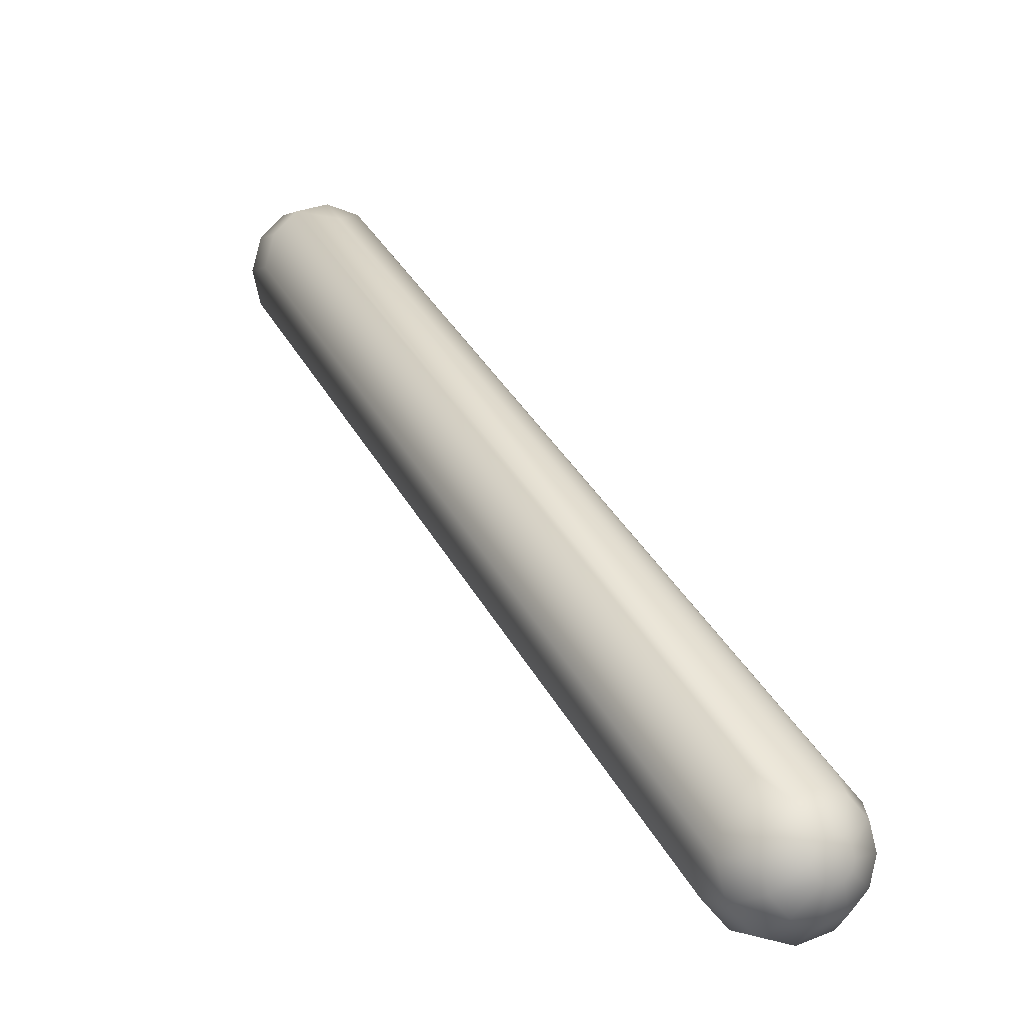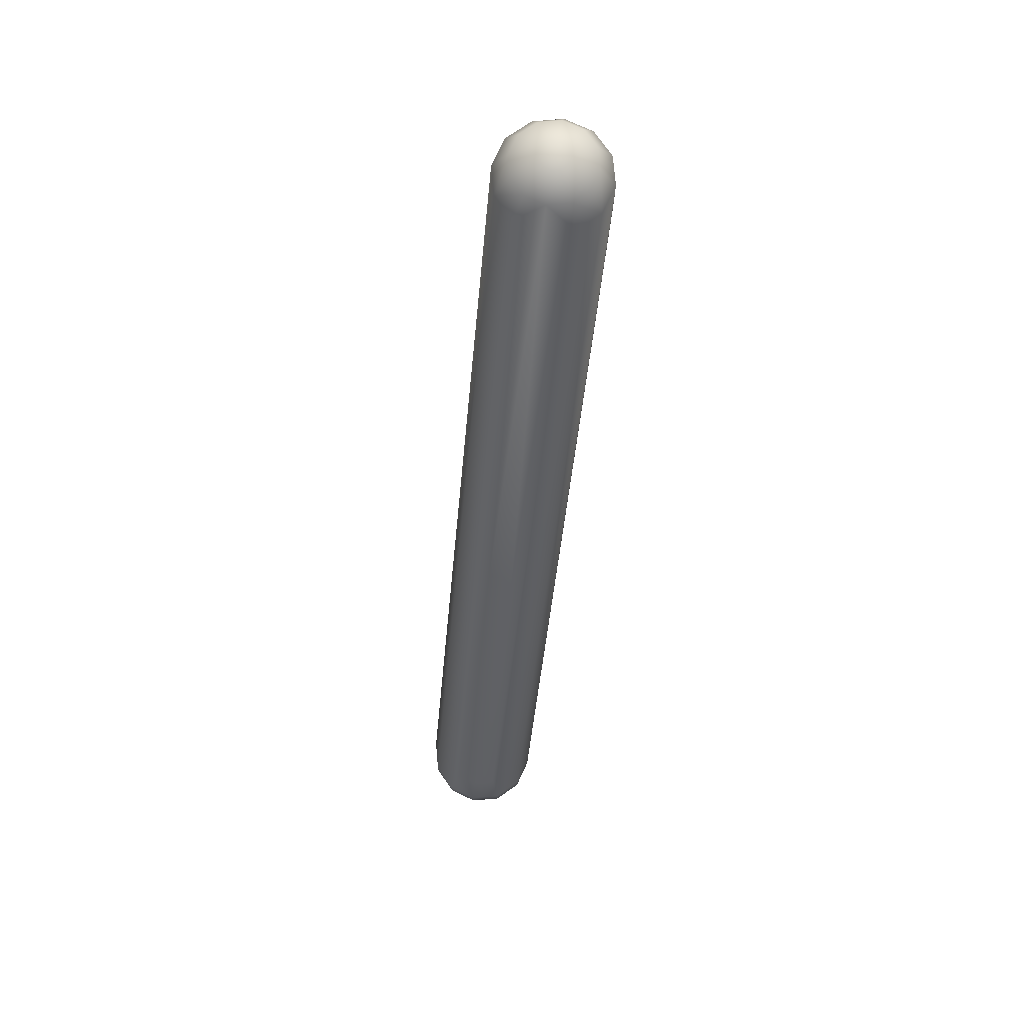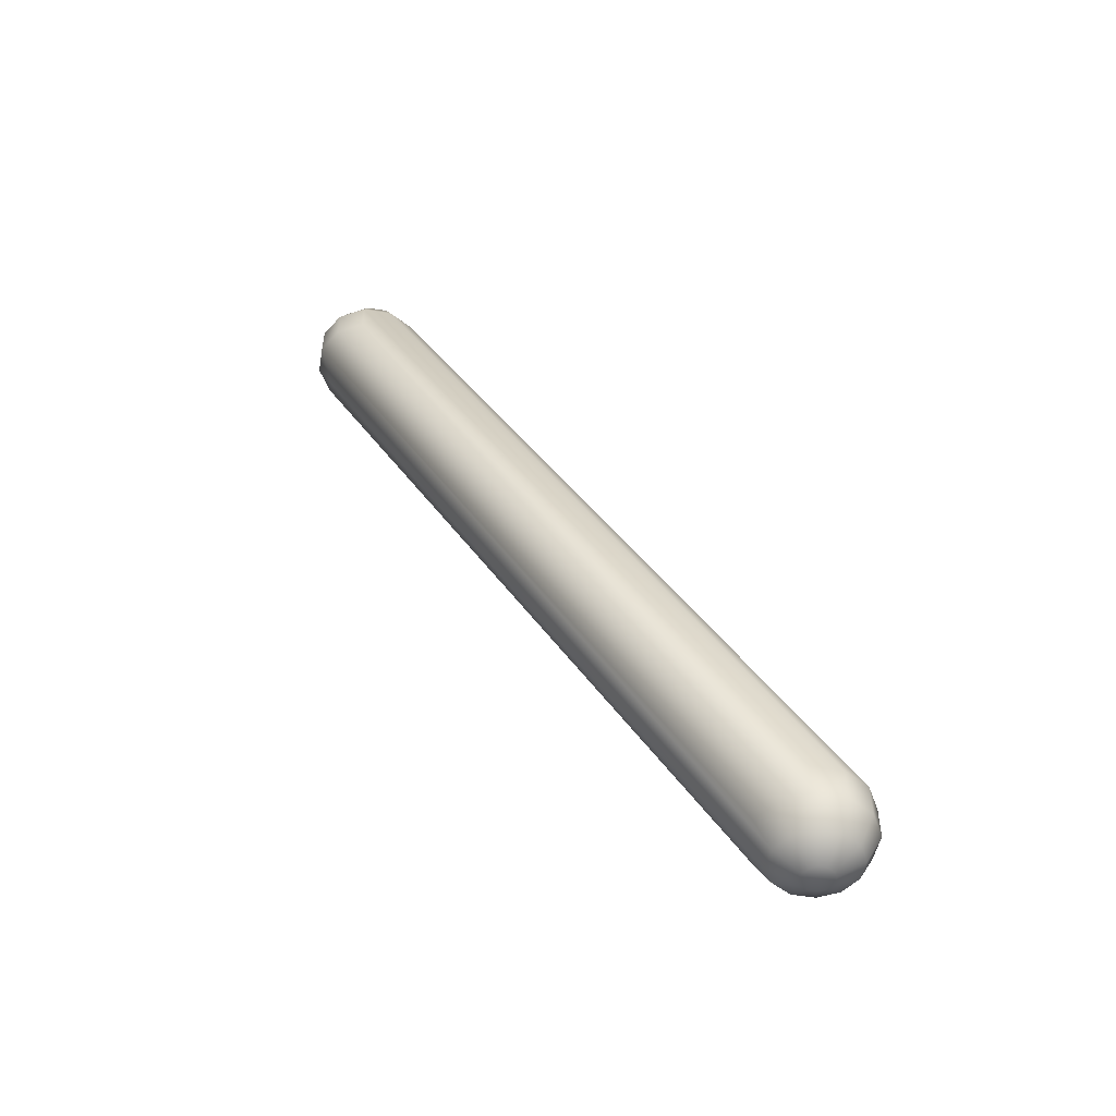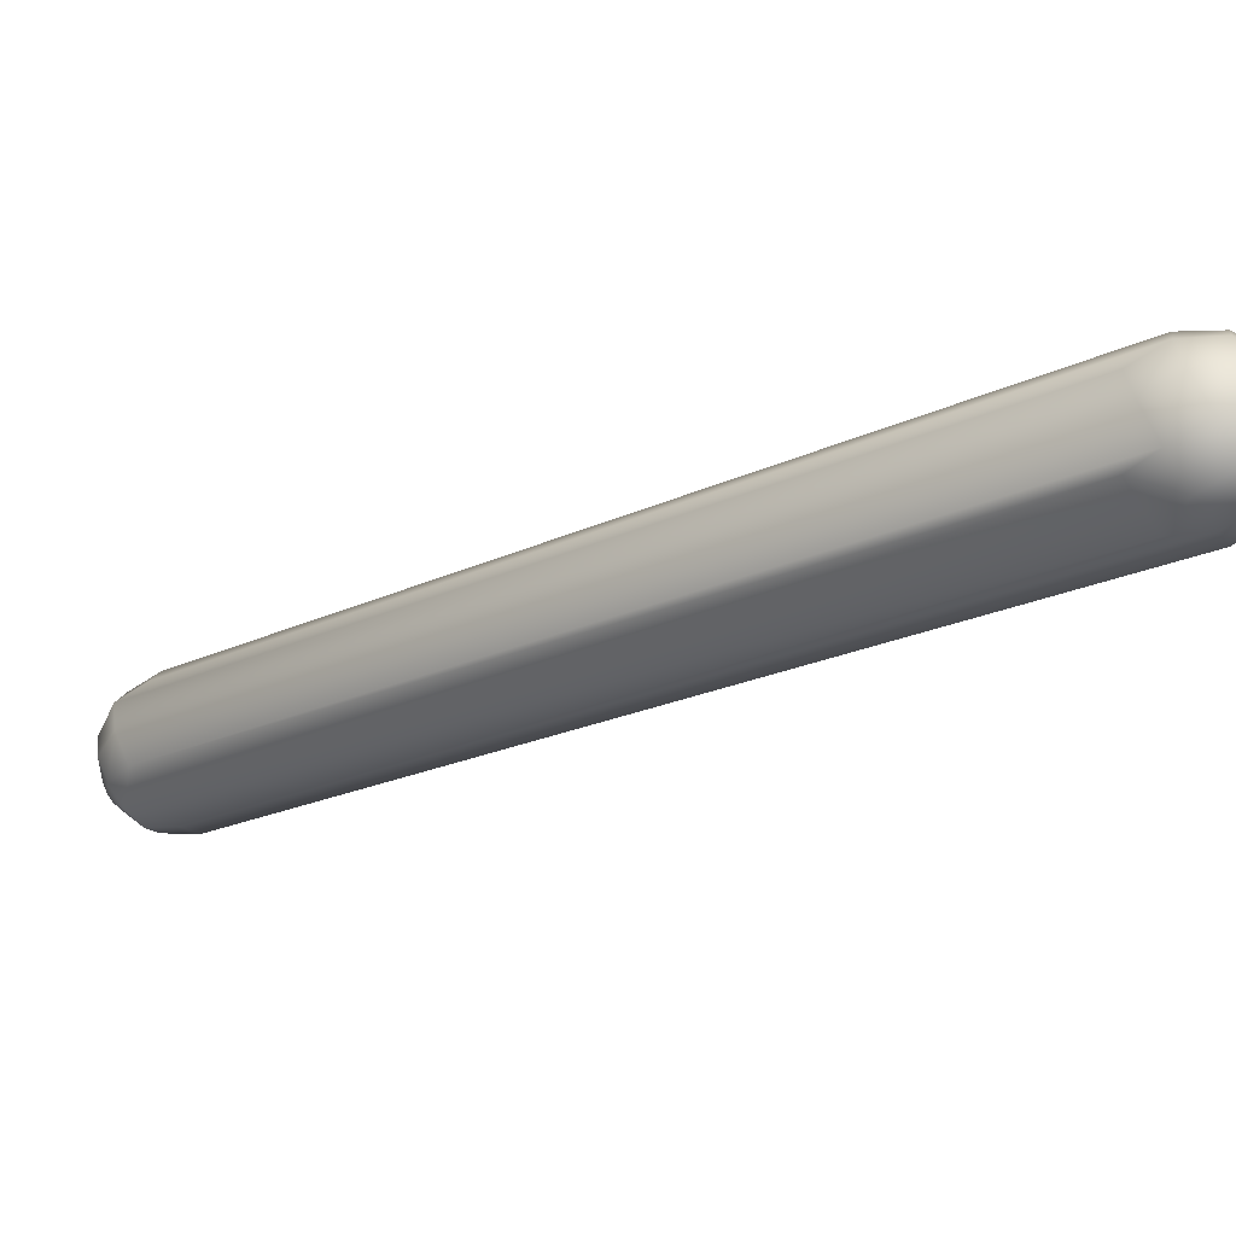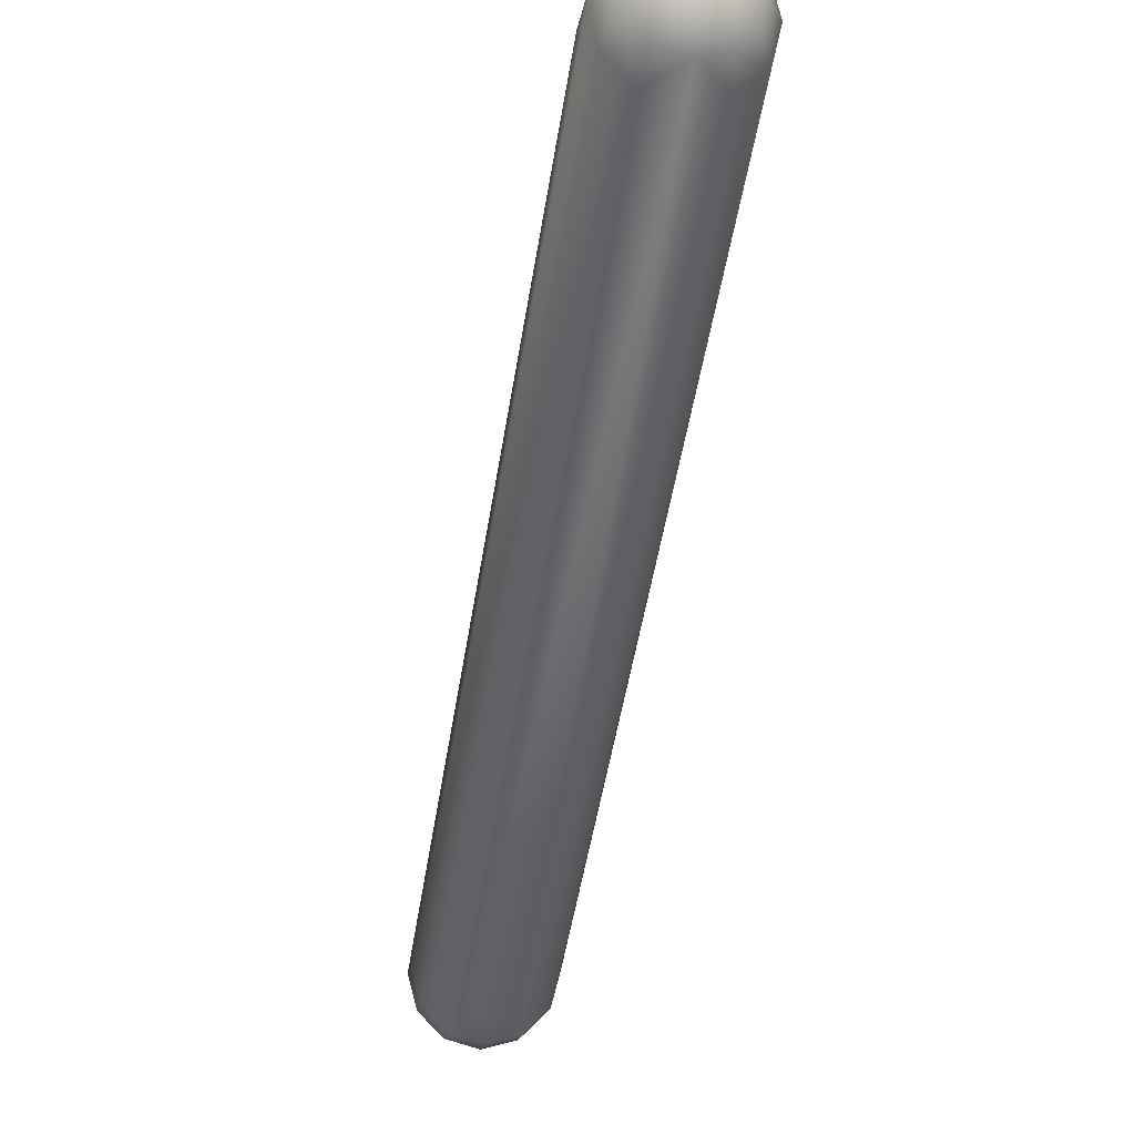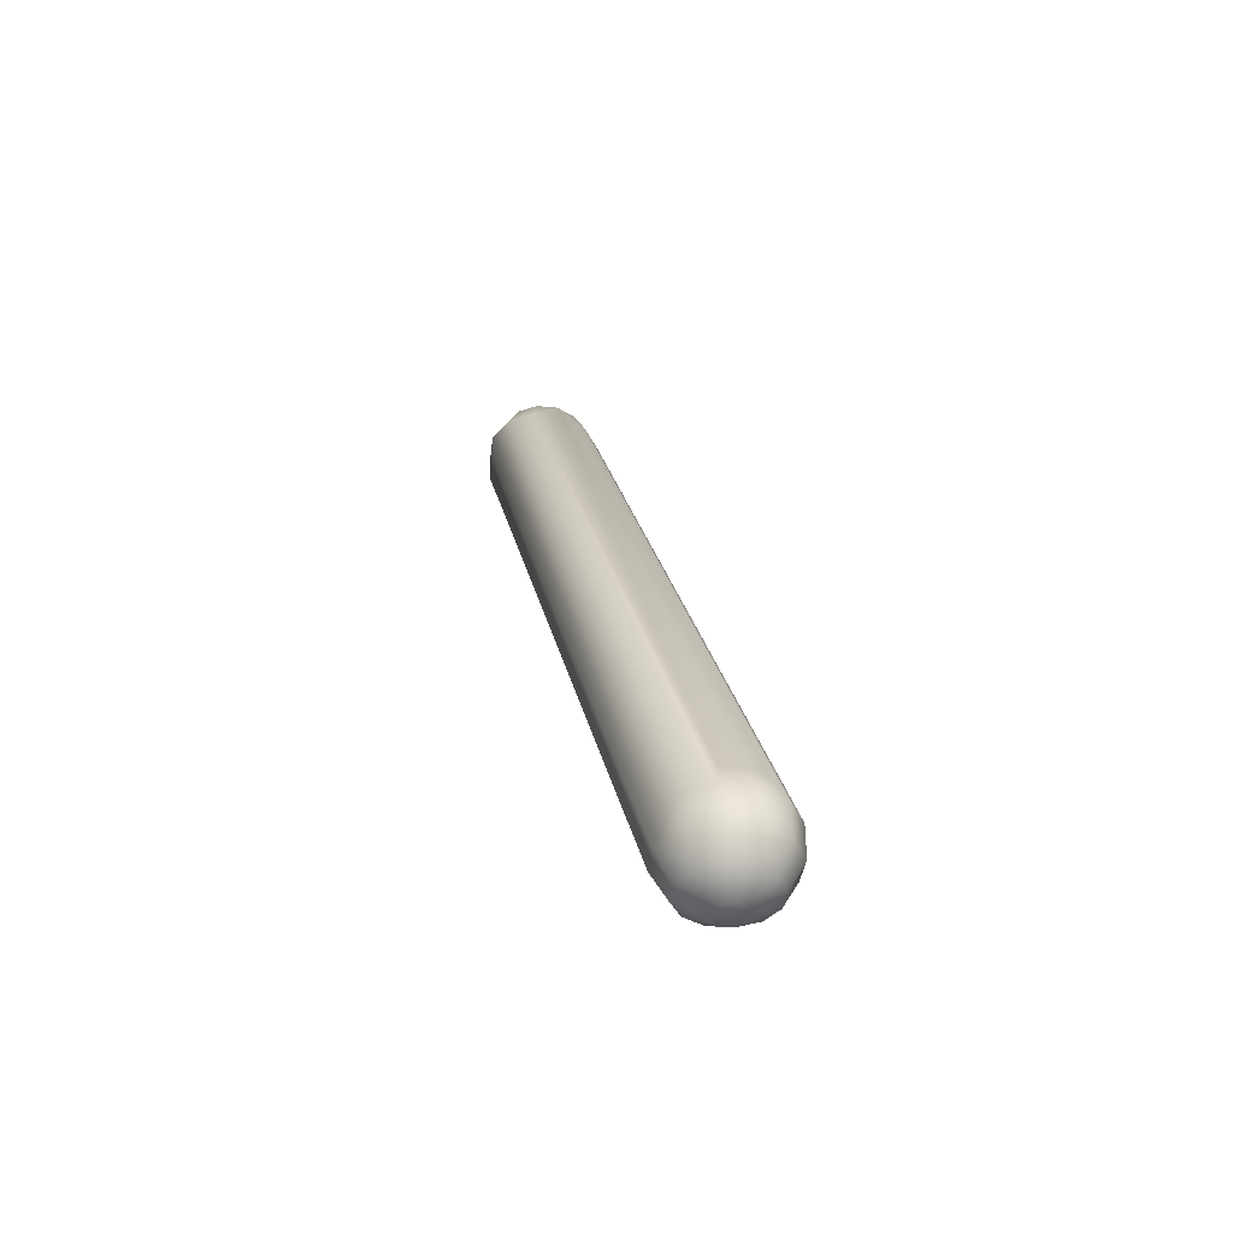
<metadata>
{"format":"obj","ext":"obj","renderer":"f3d","projection":"perspective","resolution":1024,"background":"white","views":[{"elev":-0.8,"azim":-26.8,"up":"+Z"},{"elev":74.8,"azim":-169.9,"up":"+Y"},{"elev":-49.8,"azim":94.6,"up":"+Y"},{"elev":-64.9,"azim":-56.4,"up":"+Z"},{"elev":-17.1,"azim":170.0,"up":"+Z"},{"elev":-38.5,"azim":158.3,"up":"+Y"}]}
</metadata>
<code>
o edge_07
g edge_07_Mesh
v -0.2008 1.062 8.616
v -0.2008 -1.938 6.884
v -0.2318 1.062 8.732
v -0.1159 0.9379 8.933
v -0.2008 1.062 8.848
v -0.2008 0.9379 8.848
v -1e-06 1.17 8.902
v -0.03106 1.232 8.786
v -0.08485 1.17 8.879
v -0.1697 -2.17 7
v -0.2318 -2.062 7
v -0.147 -2.17 6.915
v -0.1159 -2.062 7.201
v -0.08485 -2.17 6.853
v -0.03106 -2.232 6.946
v 0.1159 -2.062 6.799
v 0.08485 -2.17 6.853
v -1e-06 -2.062 6.768
v 0.2008 -2.062 6.884
v 0.2008 -1.938 6.884
v 0.2318 1.062 8.732
v 0.2318 -2.062 7
v 0.2318 -1.938 7
v -0.08485 1.17 8.585
v -0.03106 1.232 8.678
v -1e-06 1.17 8.562
v 0.2318 0.9379 8.732
v 0.2008 1.062 8.848
v 0.2008 0.9379 8.848
v 0.1159 -1.938 6.799
v 0.2008 1.062 8.616
v 0.1697 1.17 8.732
v 0.05379 1.232 8.763
v 0.03106 1.232 8.786
v 0.03106 -2.232 6.946
v -1e-06 -2.17 6.83
v 0.1159 1.062 8.531
v -0.147 -2.17 7.085
v -0.2008 -2.062 7.116
v -0.147 1.17 8.817
v -0.1697 1.17 8.732
v -1e-06 1.232 8.67
v -0.1159 -2.062 6.799
v -0.1159 -1.938 6.799
v -0.1159 1.062 8.531
v 0.147 1.17 8.647
v 0.08485 1.17 8.585
v -1e-06 0.8303 8.902
v 0.1159 0.9379 8.933
v -1e-06 0.9379 8.964
v -0.0538 1.232 8.763
v -0.1159 1.062 8.933
v -1e-06 -1.938 6.768
v -0.2318 -1.938 7
v -0.06212 -2.232 7
v -0.0538 -2.232 7.031
v -0.2318 0.9379 8.732
v -0.0538 1.232 8.701
v 0.05379 1.232 8.701
v 0.08485 -1.83 6.853
v -1e-06 -1.83 6.83
v 0.06212 1.232 8.732
v 0.03106 1.232 8.678
v -0.08485 -2.17 7.147
v 0.147 -2.17 6.915
v -0.0538 -2.232 6.969
v -0.2008 -2.062 6.884
v -0.08485 -1.83 6.853
v 0.2008 -2.062 7.116
v 0.08485 1.17 8.879
v 0.1159 1.062 8.933
v 0.08485 -2.17 7.147
v 0.147 -2.17 7.085
v 0.1159 -2.062 7.201
v -1e-06 1.062 8.964
v -0.03106 -2.232 7.054
v -0.147 1.17 8.647
v -1e-06 -2.17 7.17
v -1e-06 1.232 8.794
v 0.03106 -2.232 7.054
v -1e-06 -2.232 7.062
v 0.05379 -2.232 7.031
v 0.05379 -2.232 6.969
v -0.06212 1.232 8.732
v -1e-06 -2.232 6.938
v 0.147 1.17 8.817
v 0.06212 -2.232 7
v 0.1697 -2.17 7
f 1 2 3
f 4 5 6
f 7 8 9
f 10 11 12
f 6 13 4
f 14 15 12
f 16 17 18
f 19 16 20
f 21 22 23
f 24 25 26
f 27 28 29
f 30 31 20
f 31 32 21
f 33 8 34
f 17 35 36
f 37 31 30
f 11 38 39
f 40 41 5
f 26 25 42
f 43 44 18
f 21 28 27
f 1 45 2
f 46 32 31
f 46 31 47
f 48 49 50
f 9 8 51
f 23 22 20
f 14 36 15
f 7 9 52
f 4 48 50
f 2 45 44
f 53 16 18
f 11 3 54
f 55 56 38
f 57 3 11
f 57 5 3
f 58 25 24
f 46 59 32
f 37 60 26
f 26 60 61
f 21 32 28
f 62 33 32
f 26 47 37
f 42 63 26
f 39 64 13
f 12 55 10
f 5 41 3
f 11 6 57
f 30 60 37
f 47 31 37
f 23 31 21
f 20 31 23
f 19 17 16
f 65 17 19
f 20 22 19
f 12 66 55
f 27 22 21
f 40 51 41
f 24 45 1
f 18 14 43
f 11 67 12
f 67 2 43
f 43 2 44
f 26 68 45
f 29 49 69
f 70 71 28
f 47 59 46
f 42 8 63
f 39 6 11
f 39 13 6
f 72 73 69
f 69 49 74
f 6 5 57
f 52 5 4
f 75 7 52
f 7 71 70
f 53 60 30
f 61 60 53
f 30 16 53
f 20 16 30
f 64 38 76
f 65 35 17
f 14 67 43
f 12 67 14
f 24 77 58
f 11 2 67
f 1 77 24
f 70 33 34
f 61 68 26
f 18 44 53
f 47 63 59
f 26 63 47
f 75 71 7
f 78 64 76
f 34 79 7
f 32 59 62
f 10 38 11
f 52 50 75
f 80 81 82
f 39 38 64
f 4 50 52
f 65 83 35
f 75 49 71
f 72 49 48
f 70 34 7
f 84 8 58
f 15 81 66
f 15 36 85
f 51 8 84
f 77 41 58
f 1 41 77
f 3 41 1
f 54 2 11
f 3 2 54
f 26 45 24
f 45 68 44
f 28 86 70
f 32 86 28
f 63 8 59
f 52 9 5
f 64 48 4
f 13 64 4
f 19 22 65
f 15 66 12
f 73 82 87
f 65 88 87
f 29 22 27
f 69 22 29
f 78 48 64
f 74 72 69
f 51 84 41
f 41 84 58
f 18 36 14
f 17 36 18
f 53 68 61
f 44 68 53
f 86 33 70
f 32 33 86
f 55 38 10
f 38 56 76
f 74 49 72
f 50 49 75
f 66 81 55
f 36 35 85
f 83 81 35
f 72 80 73
f 78 72 48
f 82 81 87
f 22 88 65
f 69 73 22
f 28 49 29
f 71 49 28
f 58 8 25
f 25 8 42
f 40 9 51
f 5 9 40
f 34 8 79
f 79 8 7
f 35 81 85
f 85 81 15
f 87 83 65
f 87 81 83
f 78 80 72
f 56 81 76
f 73 88 22
f 87 88 73
f 62 8 33
f 59 8 62
f 80 82 73
f 55 81 56
f 78 81 80
f 76 81 78

</code>
